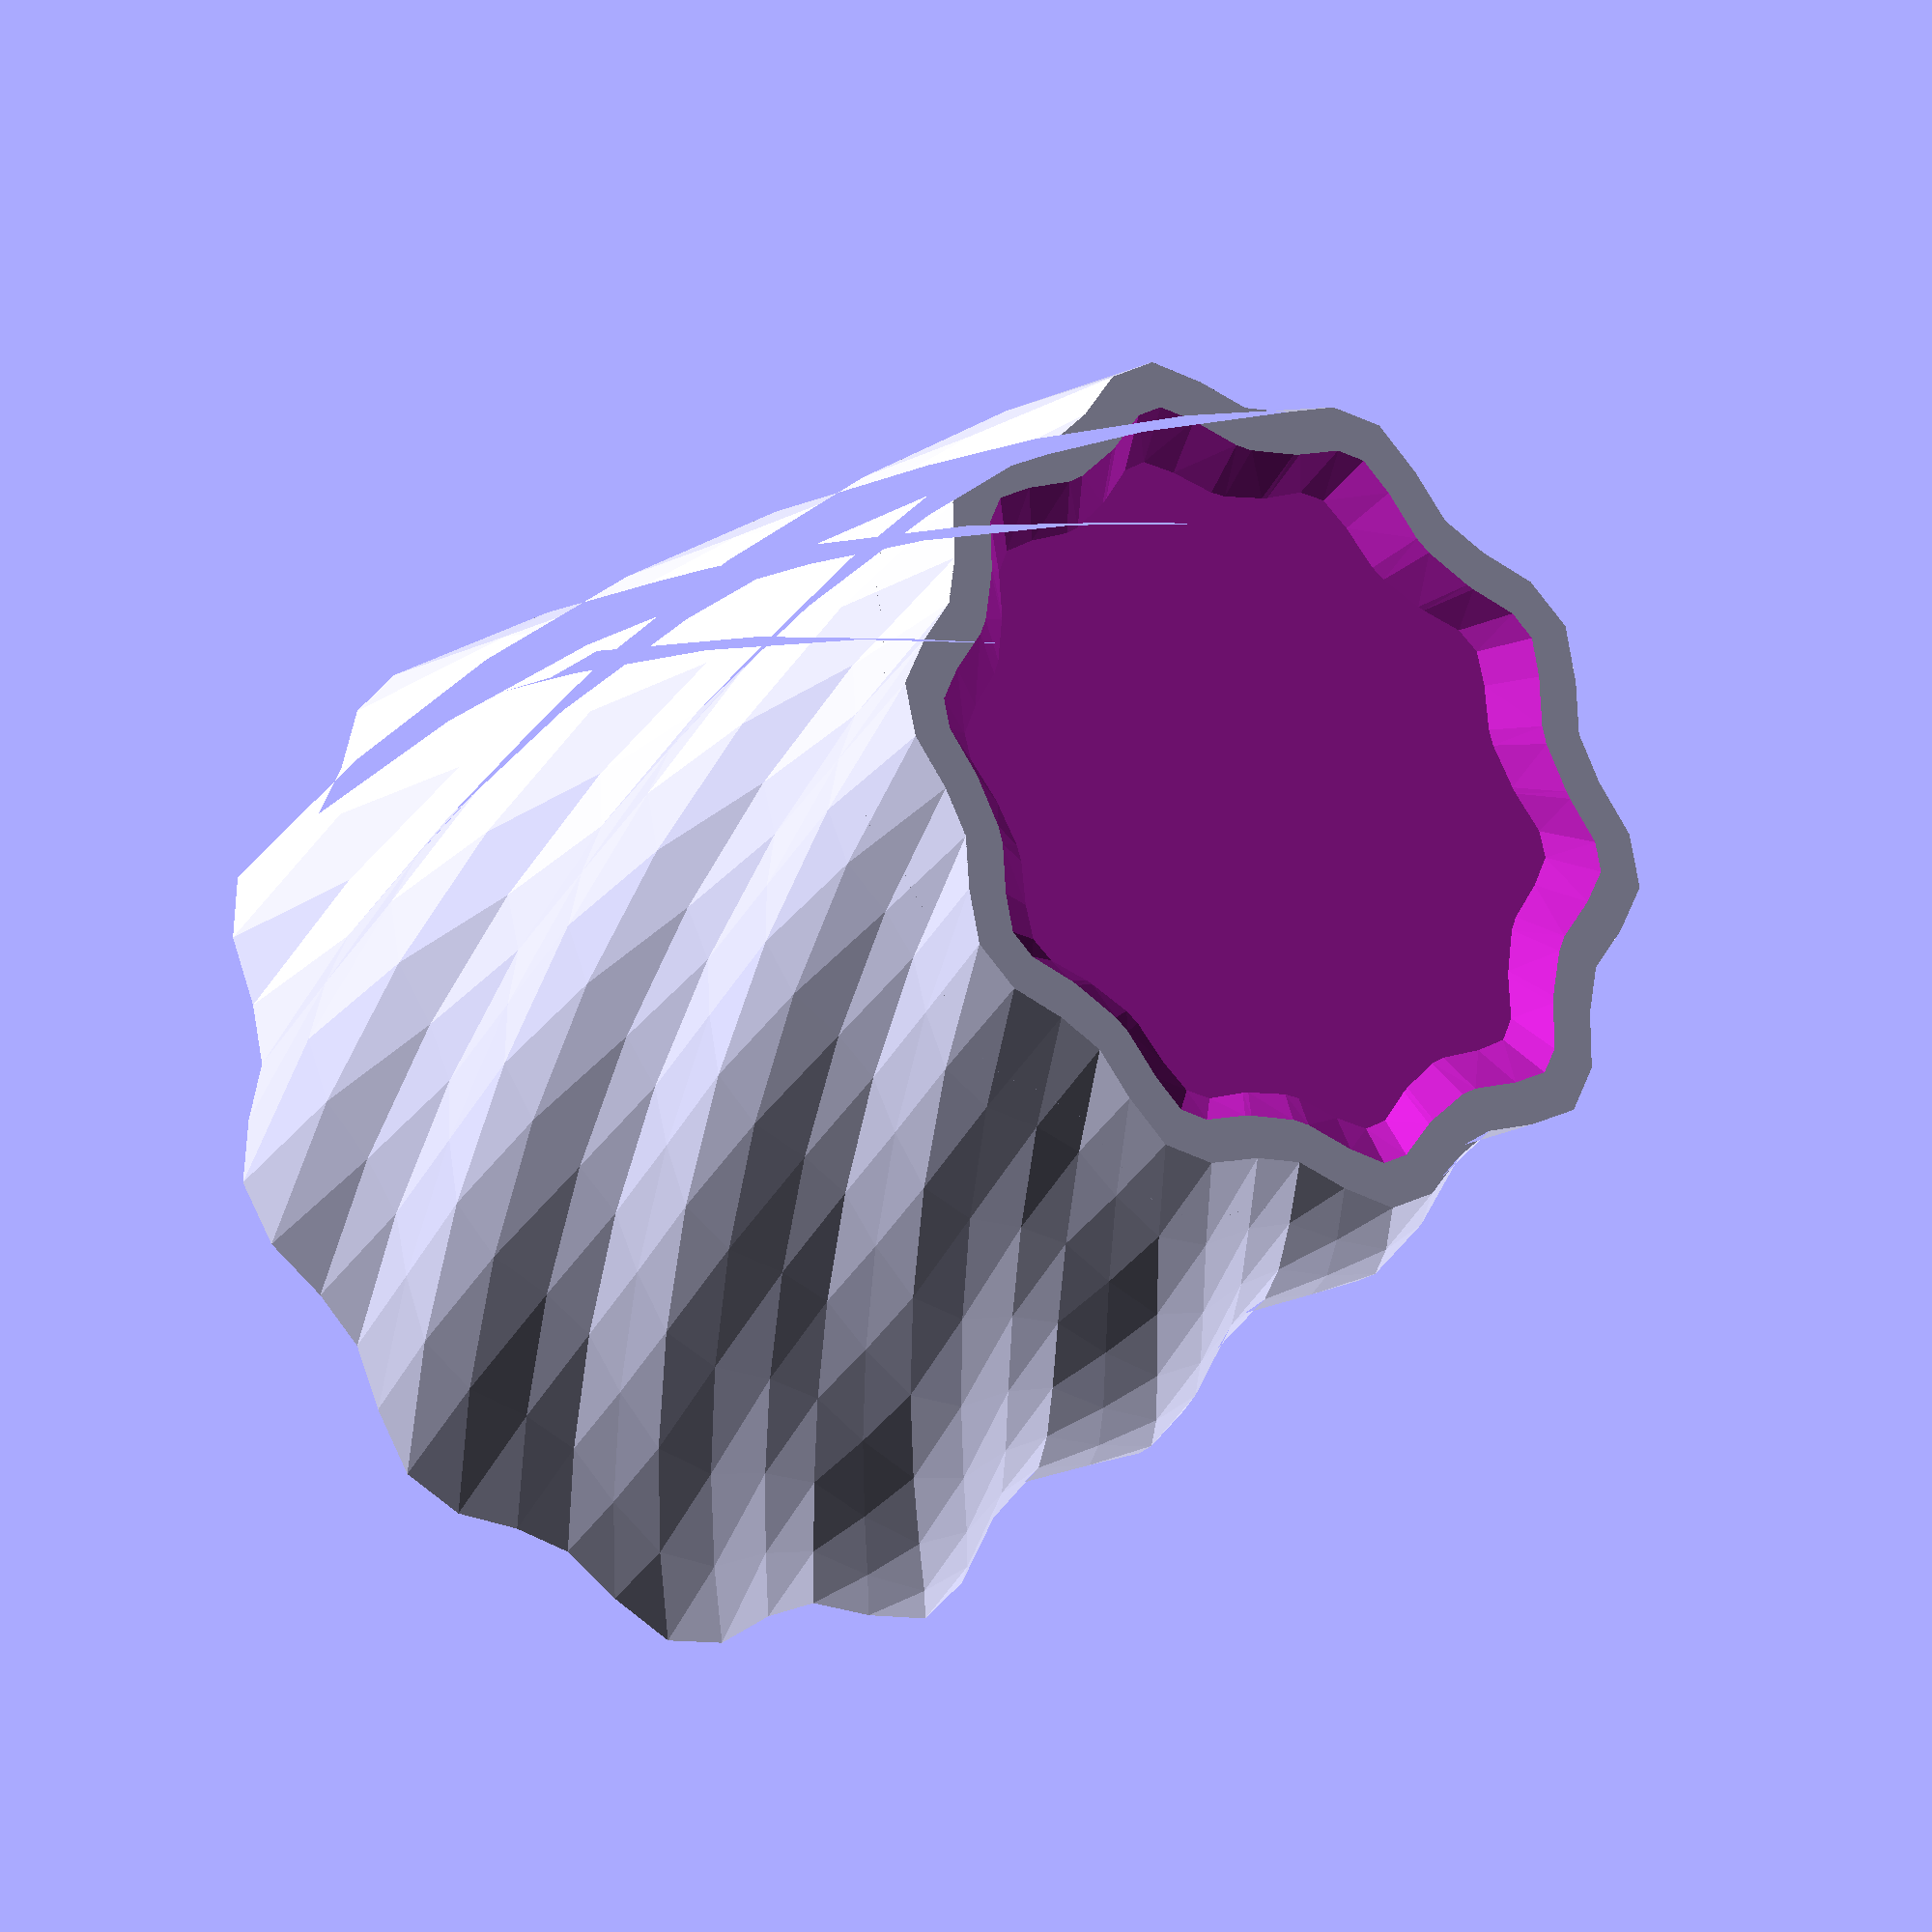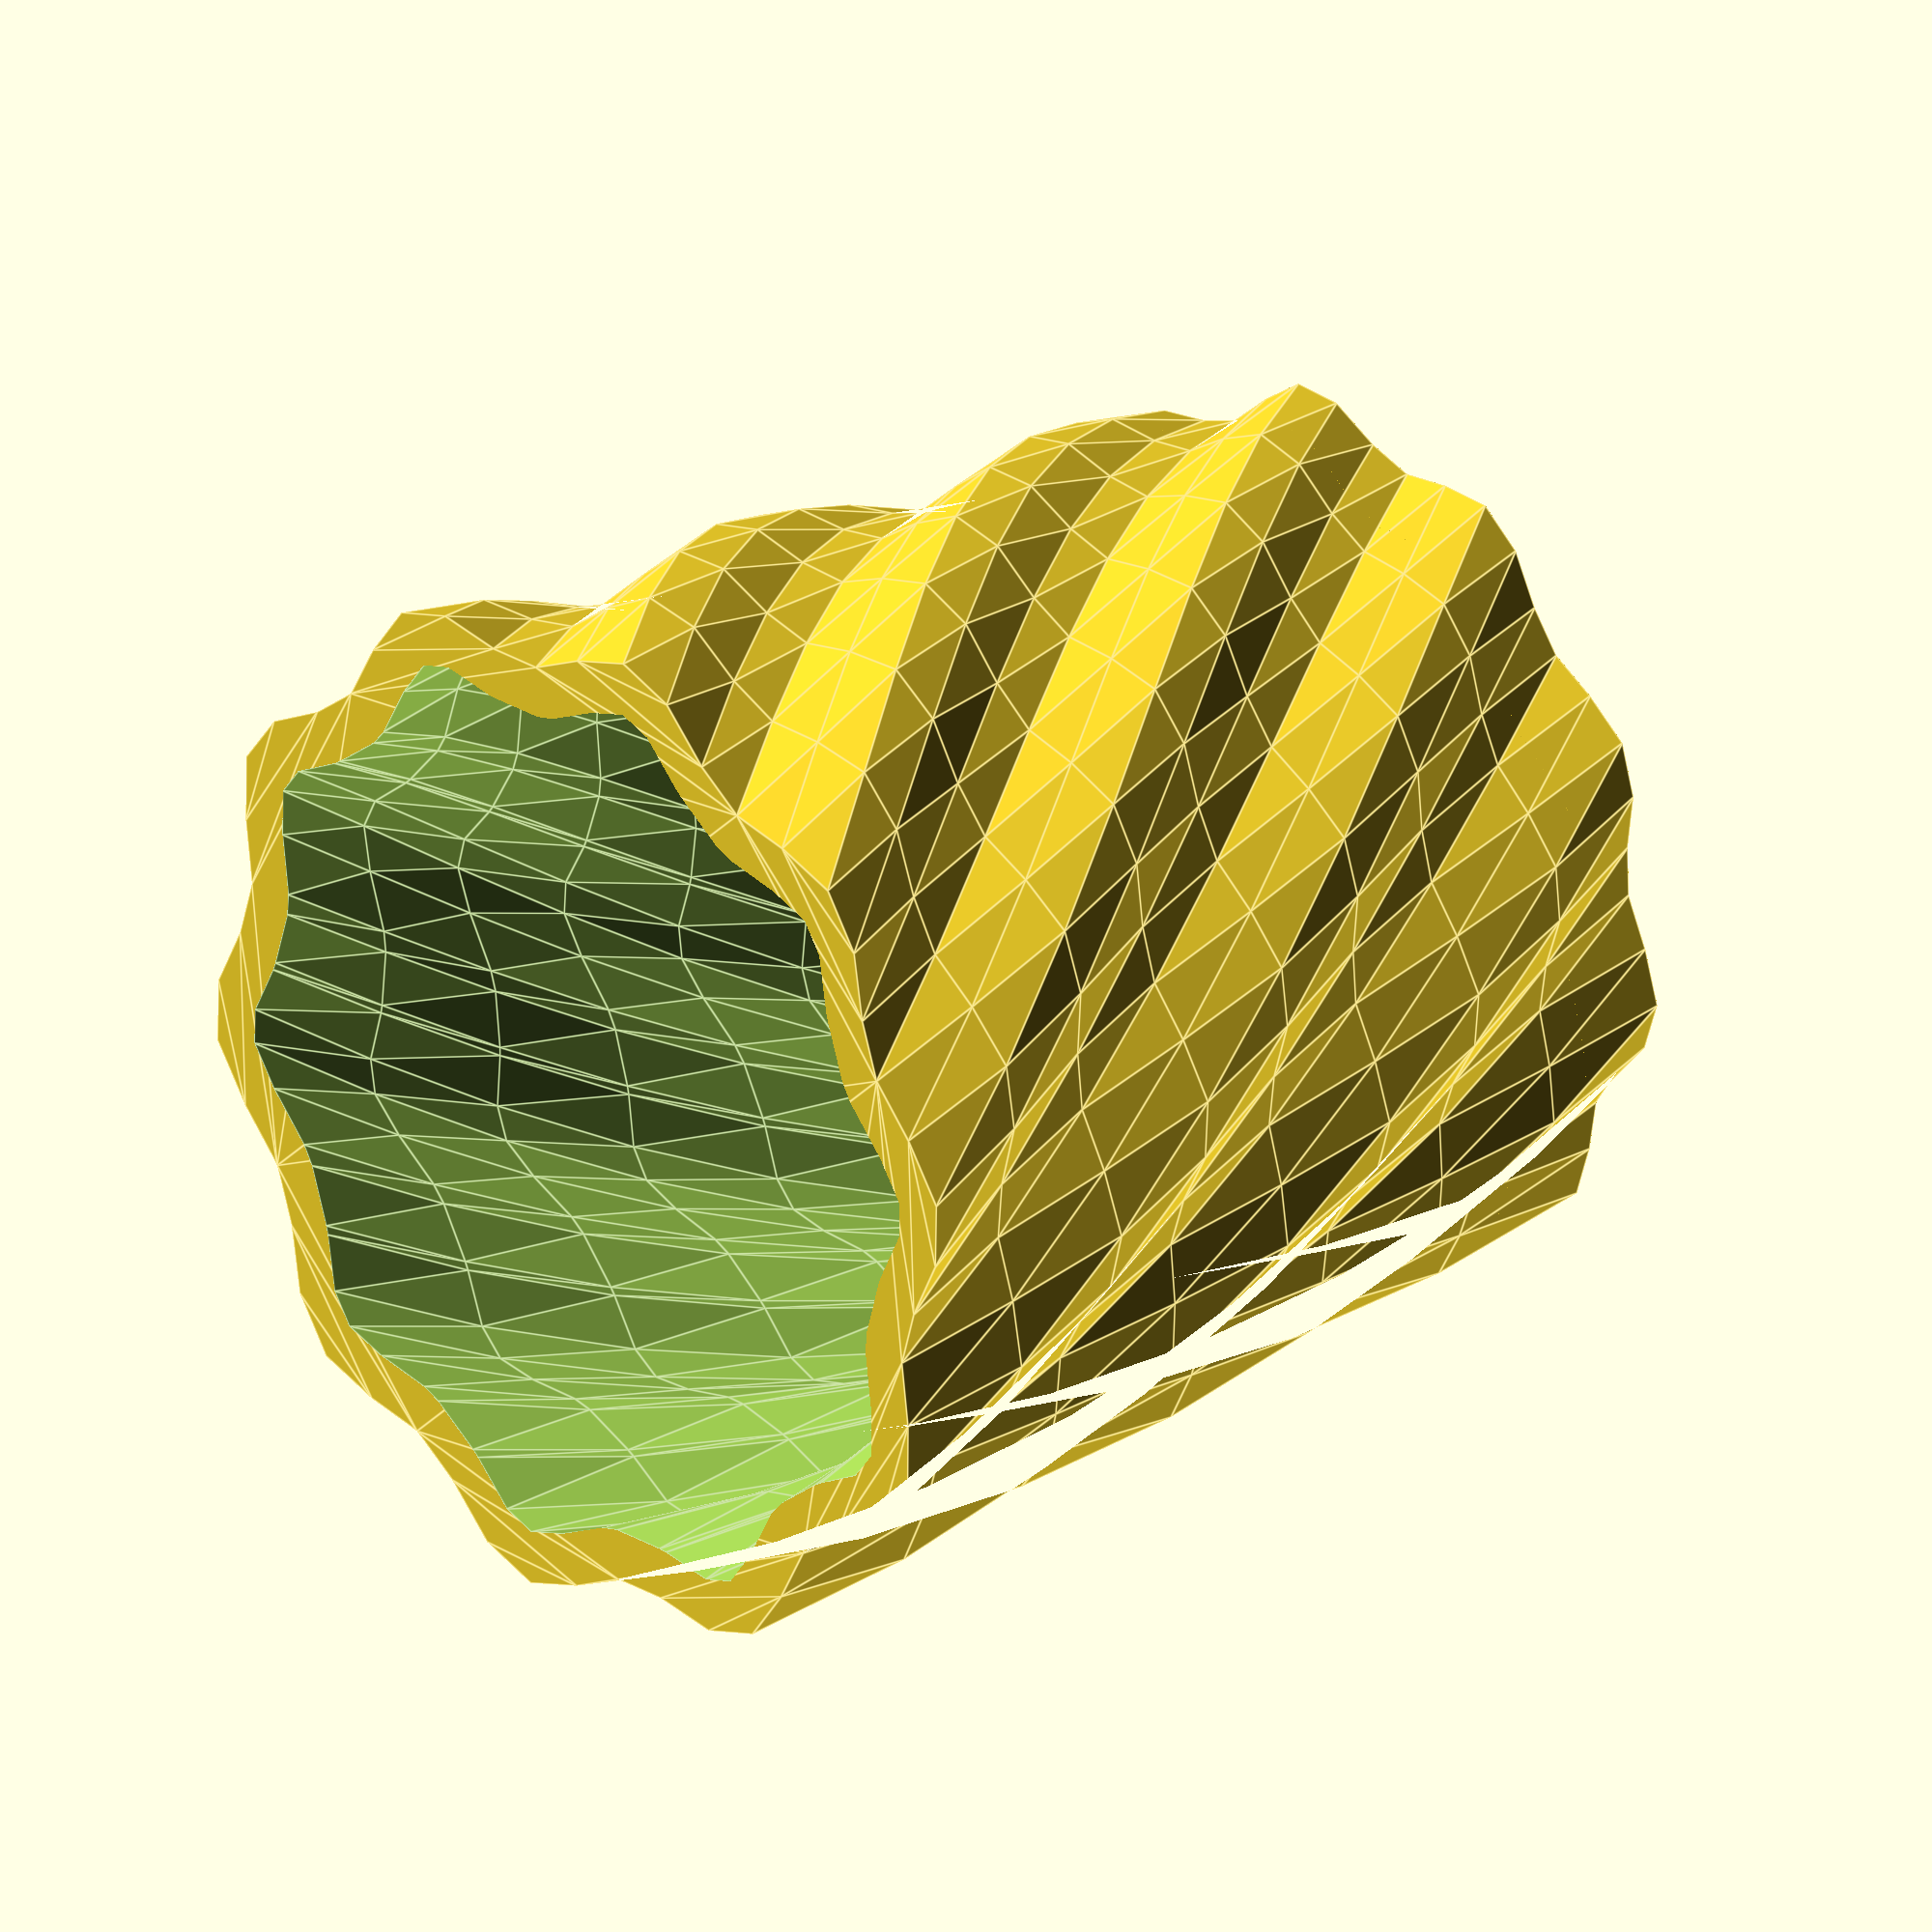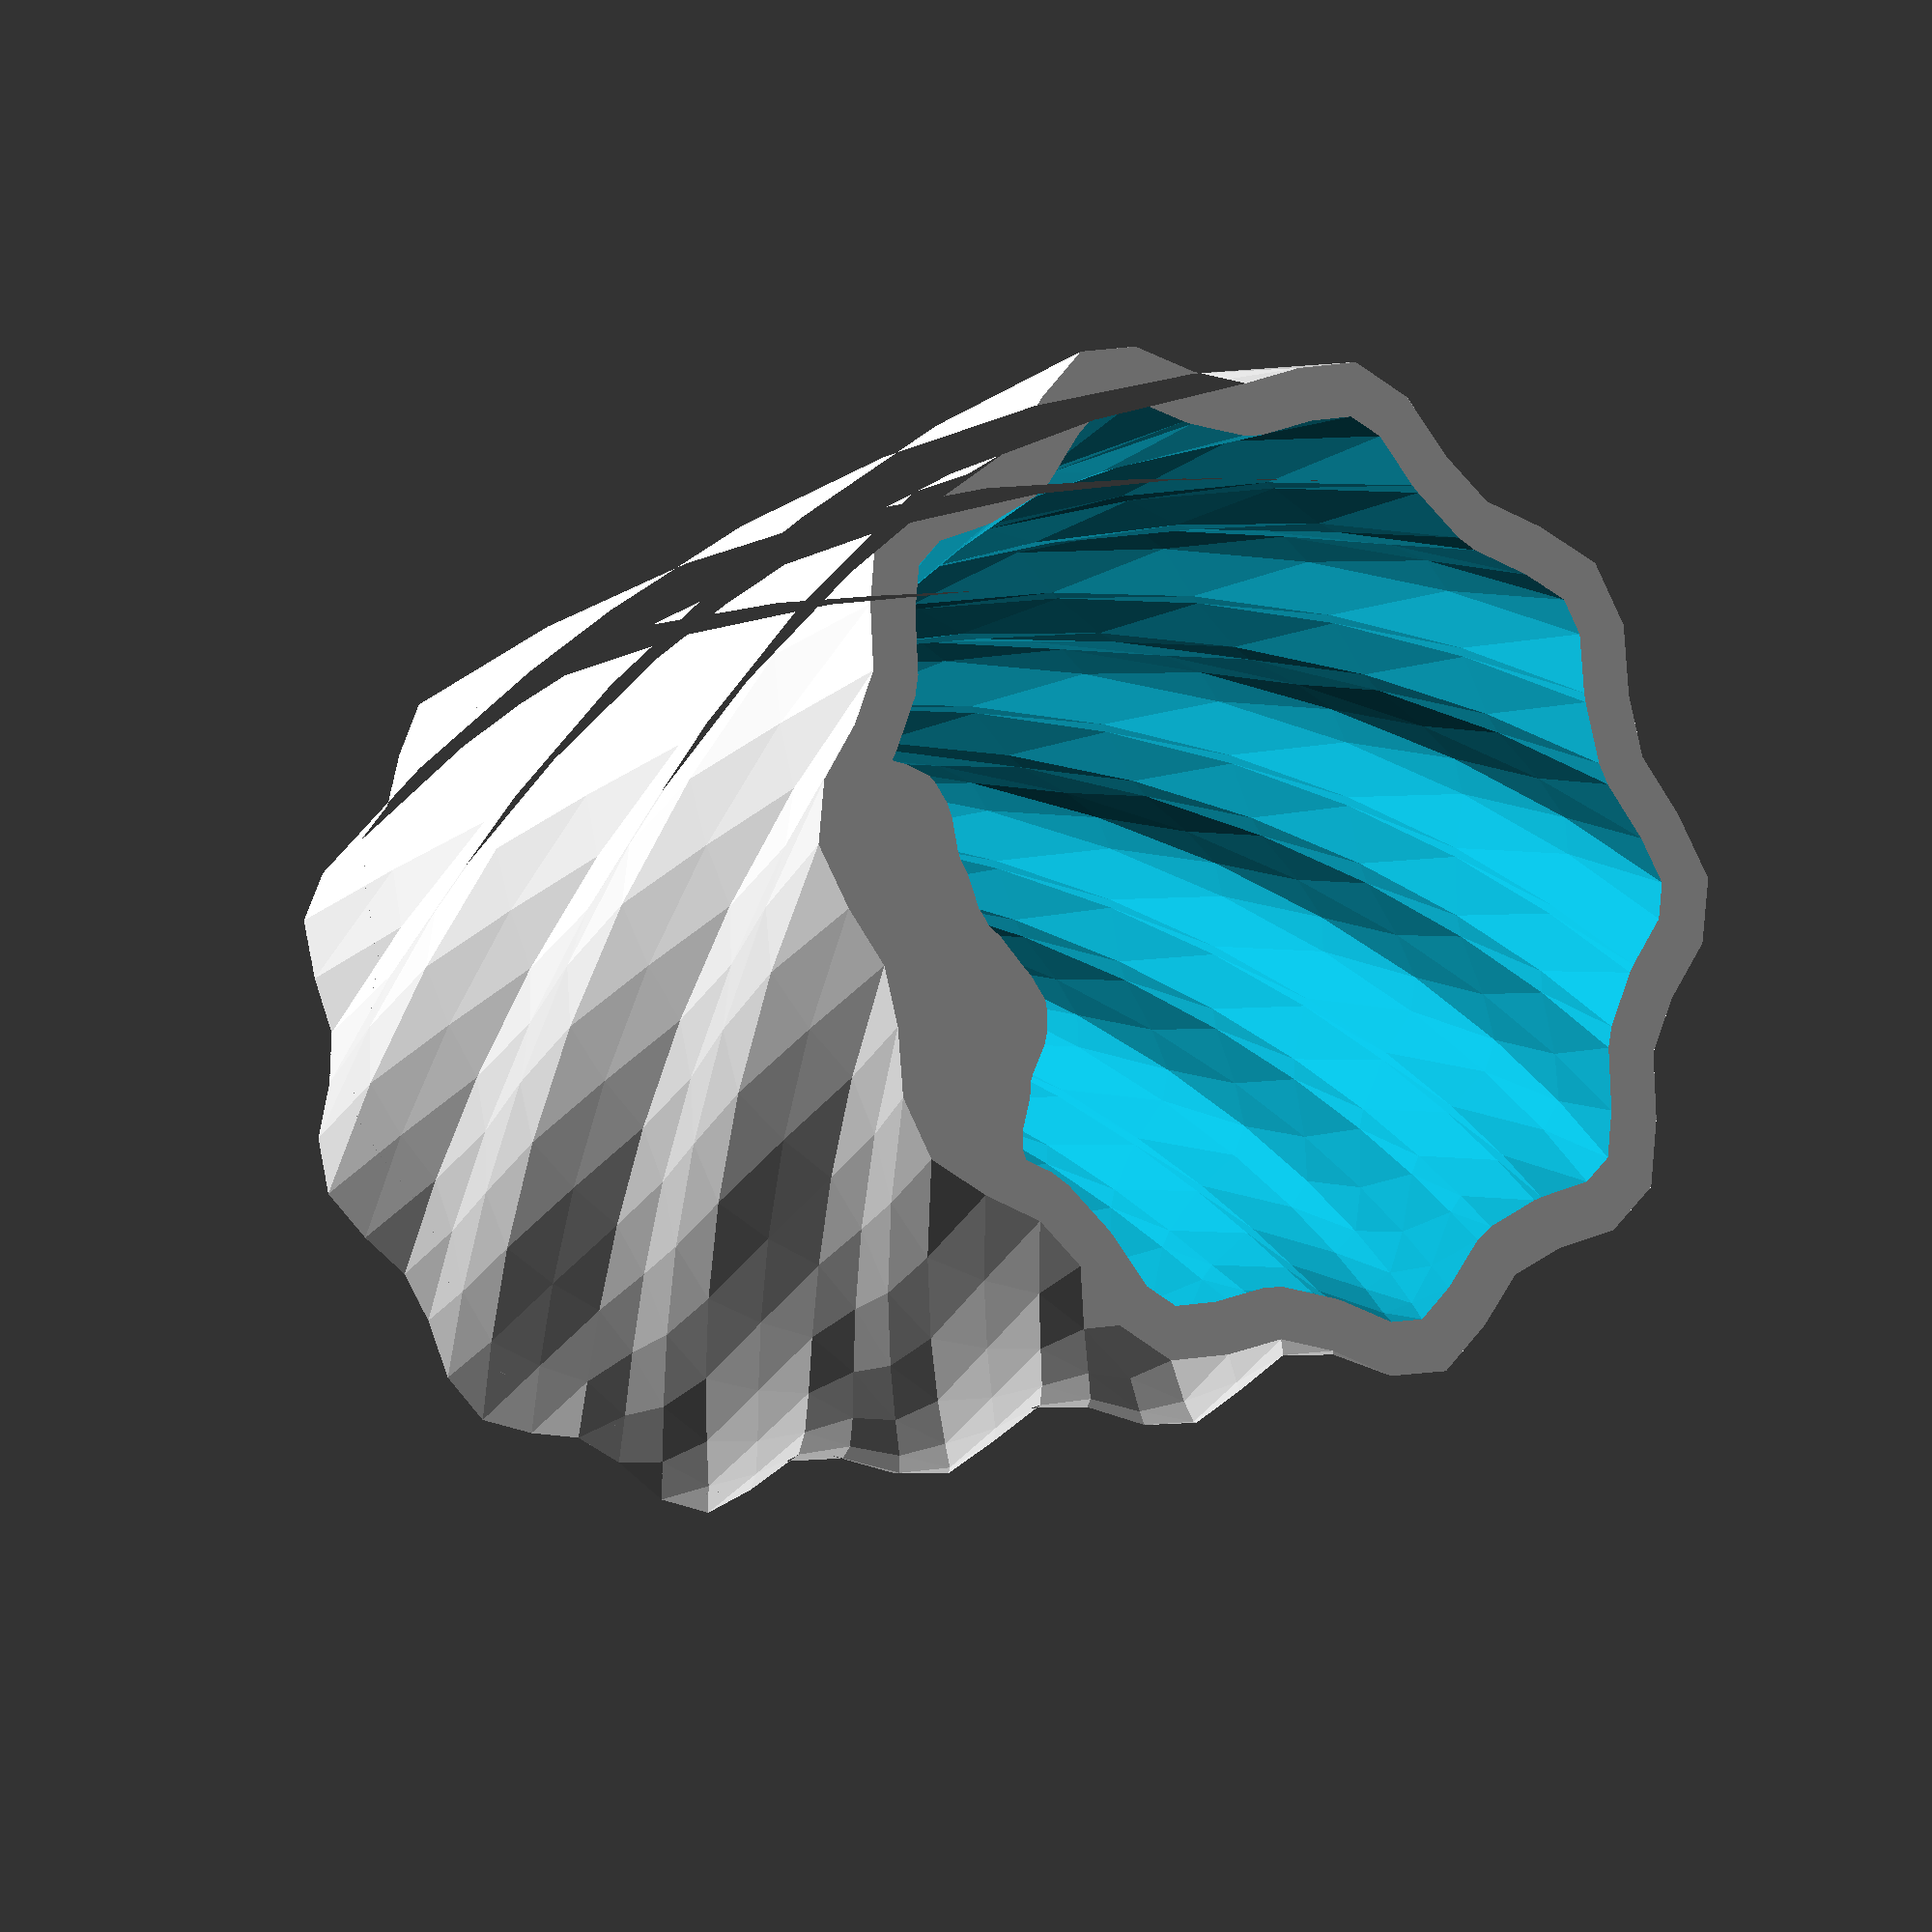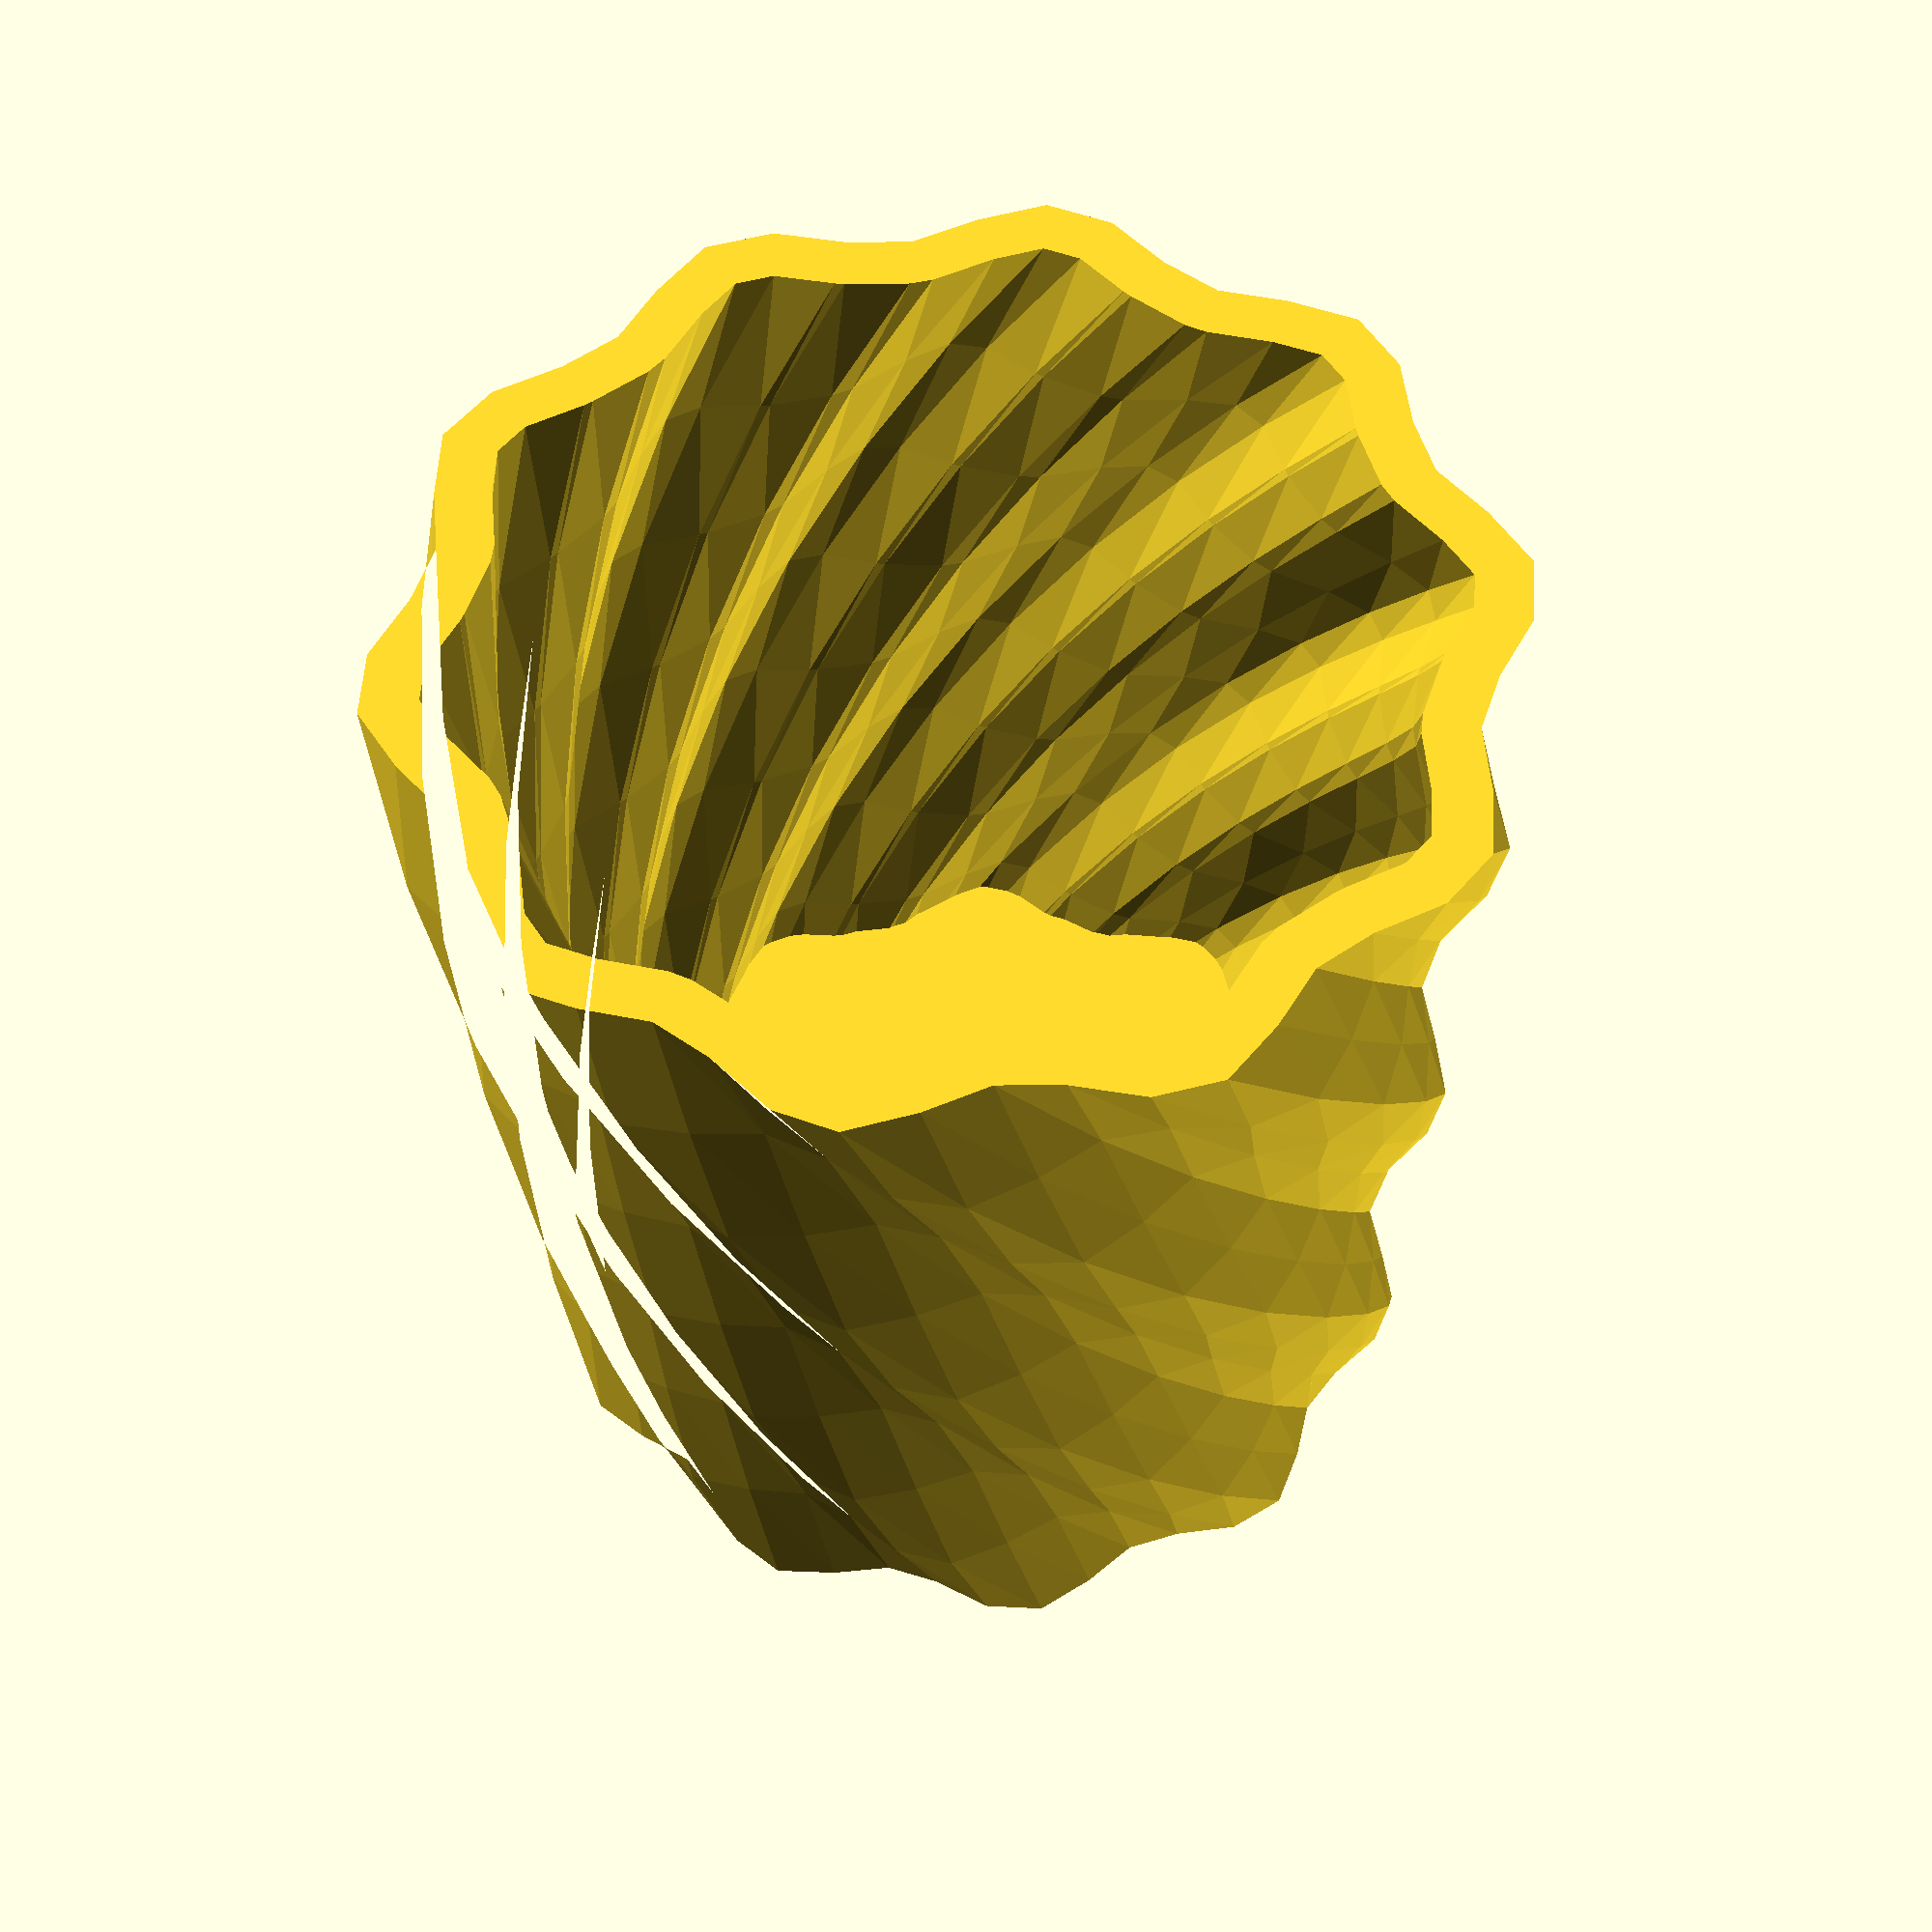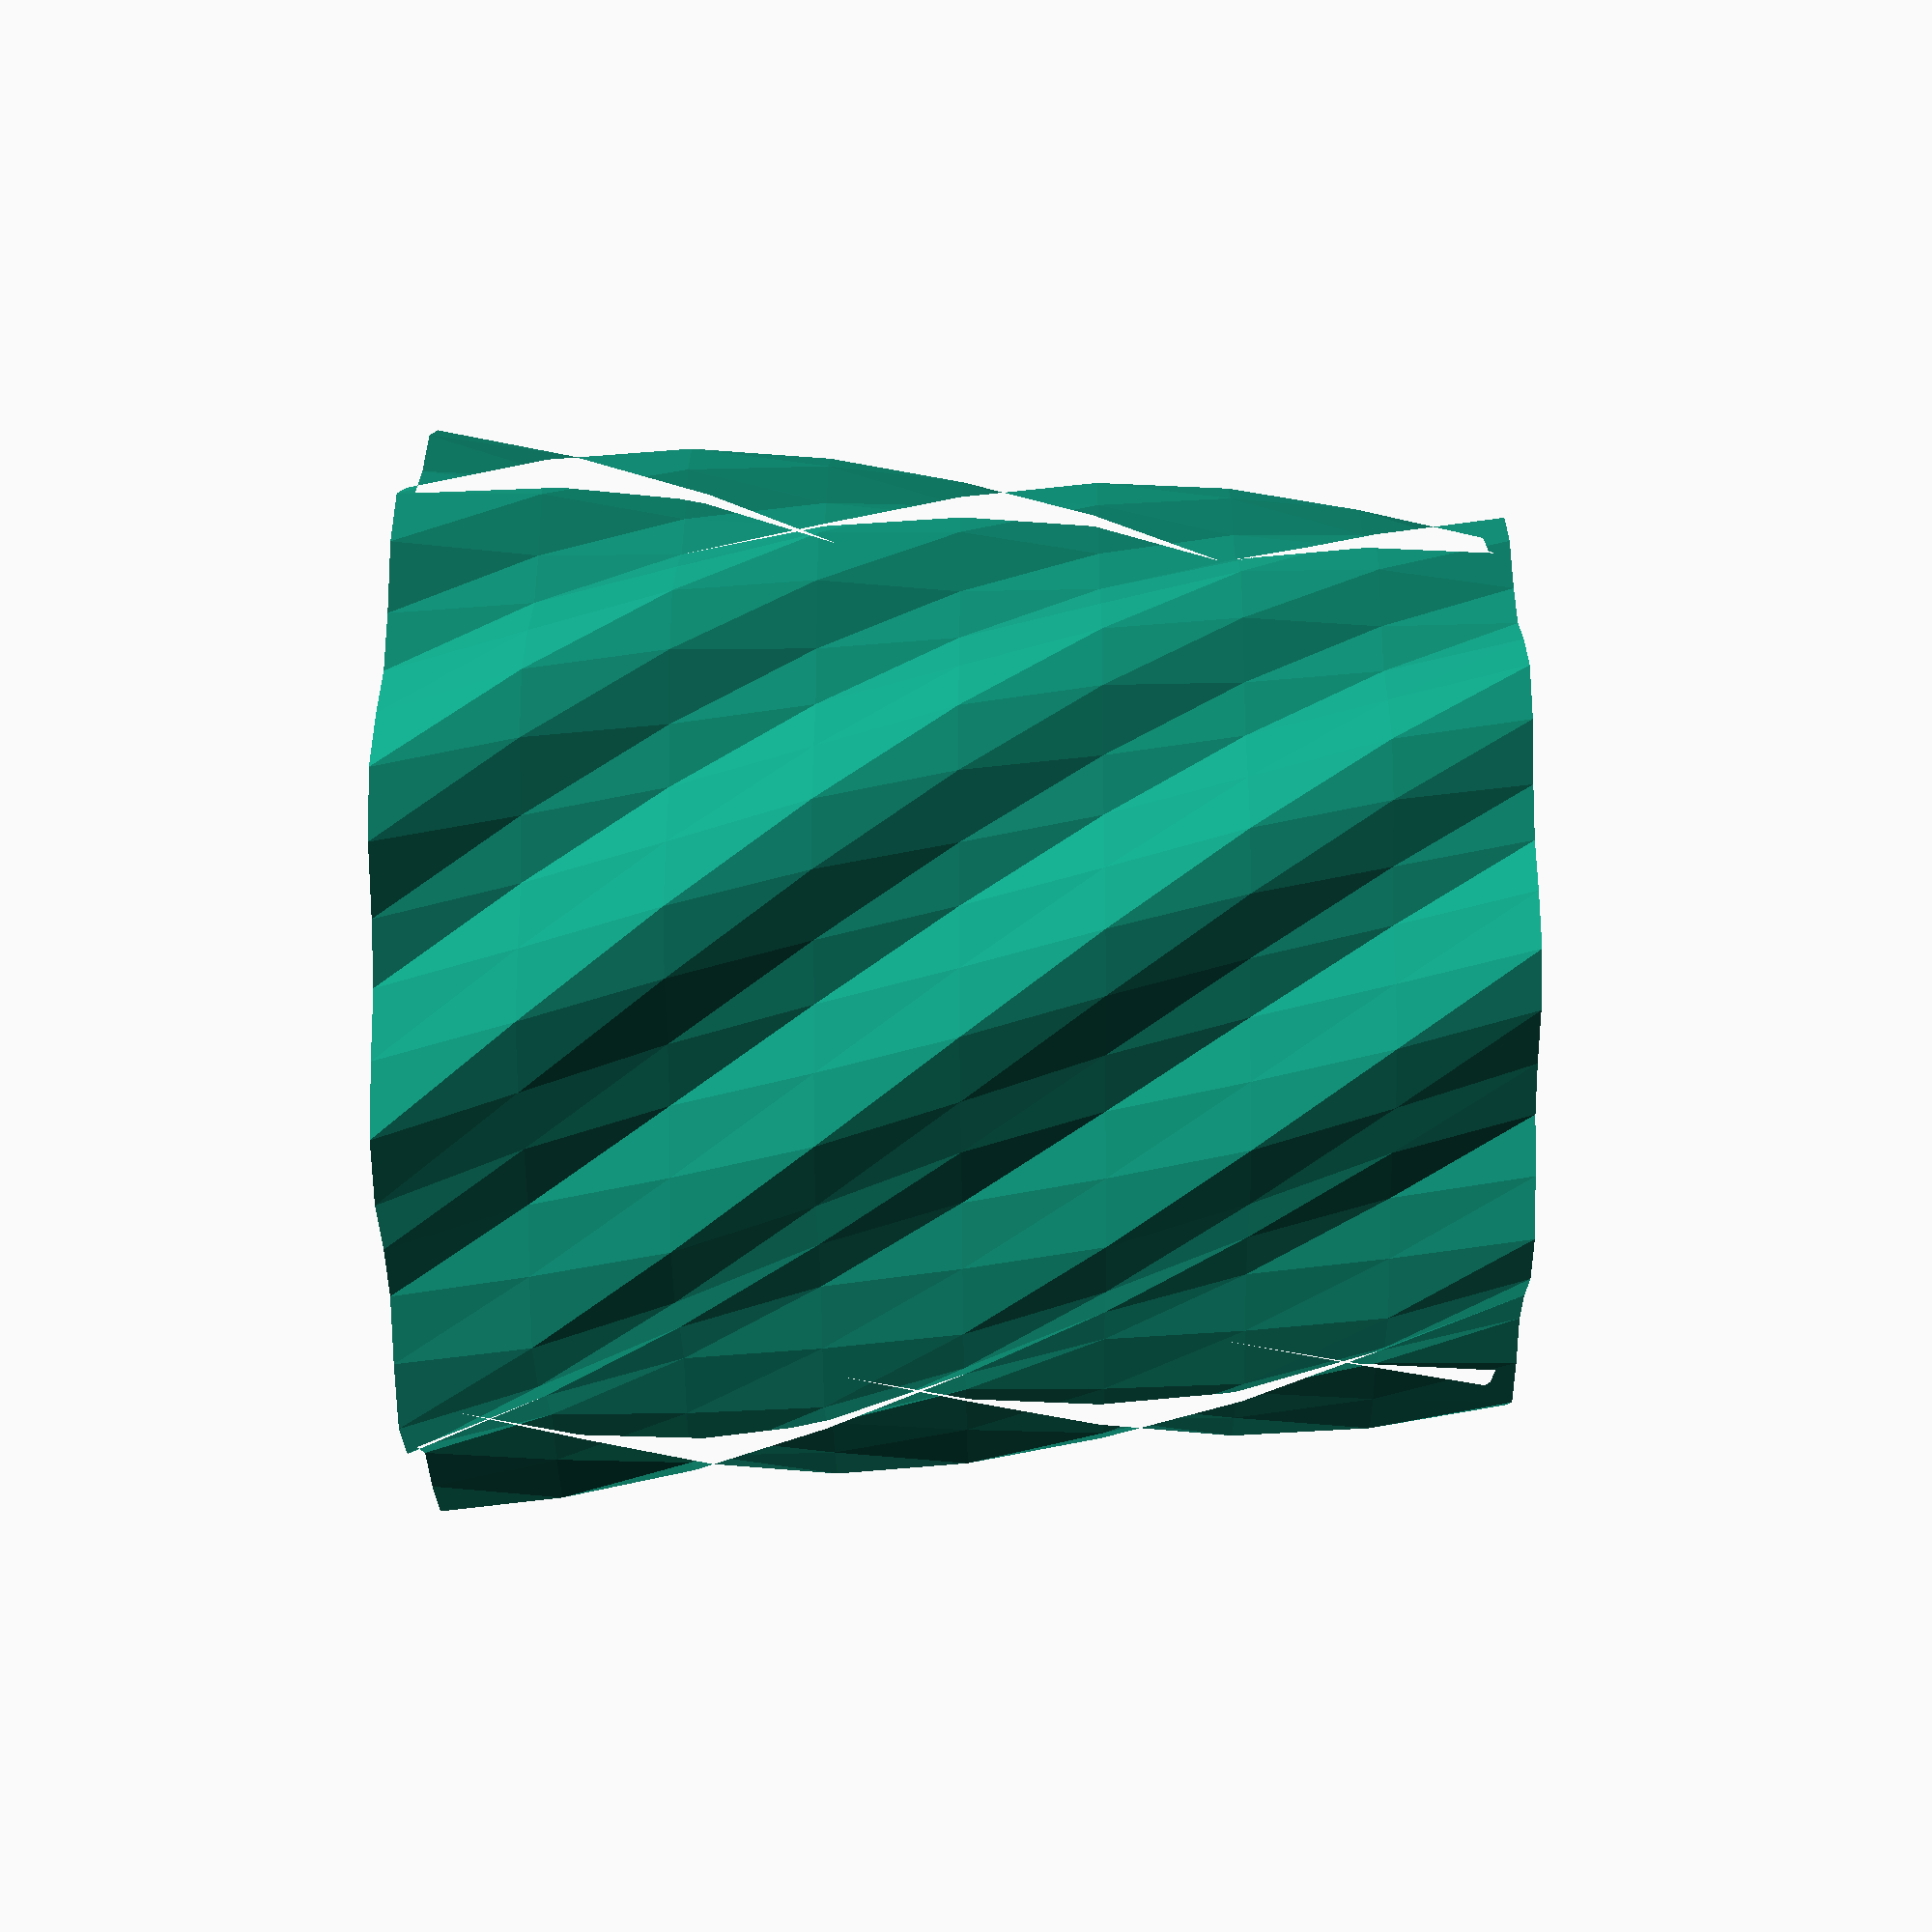
<openscad>
// Height
Cup_Height=70; // [20:300]
// Twist
Cup_Twist=90; // [0:1440]
// Min Radius
Min_Radius=27; // [20:0.5:150]
// Max Radius
Max_Radius=30; // [20:0.5:150]
// Number of Points
Number_of_Points=50; // [3:150]
// Wall Thickness
Wall_Thickness=3; // [1:0.1:10]
// Bottom Thickness
Bottom_Thickness=4; // [1:0.1:10]
// How far up the bottom of the cup should be recessed
Bottom_Recess=2; // [0:0.1:4]
// Cup Taper
Taper=1.2; // [1:0.1:6]
// Make cup from intersection of two opposite twists
Double_Twist="no"; // [yes,no]
//  Do not hollow the cup out for printing in vase mode
Solid="no"; // [yes,no]
//  How many times to repeat the sin function
Repeat=10;
// Render mode
mode="normal"; // [normal, cross_section, inside]

maximum=max(Max_Radius,Min_Radius);
minimum=min(Max_Radius,Min_Radius);

function polar_to_cart(angle=0, distance=0) = [distance*sin(angle),distance*cos(angle)];

function scaled_sin(angle=0, minimum=20, maximum=25) = ((maximum-minimum)*((sin(angle)+1)/2)+minimum);

function point(x=0, minimum=20, maximum=25) = polar_to_cart((360/Number_of_Points)*(x),scaled_sin(Repeat*360*(x/Number_of_Points),minimum,maximum));

if (mode=="cross_section")
    difference() {
        cup(height=Cup_Height, thickness=Wall_Thickness, bottom_thickness=4, recess=Bottom_Recess, twist=Cup_Twist, taper=Taper, solid=Solid)
            cup_polygon(Number_of_Points,minimum,maximum);
        translate([0,-Max_Radius*Taper,-0.25])
            cube([Max_Radius*Taper,Max_Radius*Taper*2,Cup_Height+0.5]);
    }
    else if (mode=="inside")
        cup_inside(height=Cup_Height, thickness=Wall_Thickness, bottom_thickness=4, recess=Bottom_Recess, twist=Cup_Twist, taper=Taper, solid=Solid)
            cup_polygon(Number_of_Points,minimum,maximum);
    else
        cup(height=Cup_Height, thickness=Wall_Thickness, bottom_thickness=4, recess=Bottom_Recess, twist=Cup_Twist, taper=Taper, solid=Solid)
            cup_polygon(Number_of_Points,minimum,maximum);

module cup_polygon(num_points=40, min=28, max=35) {
    
    union() {
		for (i=[1:num_points-1]) {
			//echo(sin(i));
			polygon([[0,0],point((i-1),minimum,maximum), point(i,minimum,maximum)]);
		}
        polygon([[0,0],point(num_points-1,minimum,maximum),point(0,minimum,maximum)]);
	}
}

module cup_inside(height=50, thickness=3, bottom_thickness=4, recess=0, twist=90, taper=1.1, solid="no") {
    if (solid=="no") {
        difference() {
            cup_shape(height, twist, taper)
                offset(r=-thickness)
                    children(0);
            cylinder(r=Max_Radius*taper+1, h=bottom_thickness+recess);
        }
    }
}

module cup_recess(height=50, thickness=3, recess=0, twist=90) {
    cup_shape(recess, (twist*(recess/height)), 1-4*recess/height)
        offset(r=-thickness)
            children(0);
}

module cup(height=50, thickness=3, bottom_thickness=4, recess=0, twist=90, taper=1.1, solid="no") {
	difference() {
        cup_shape(height,twist, taper)
            children(0);
        translate([0,0,0.01])
            cup_inside(height, thickness, bottom_thickness, recess, twist, taper, solid)
                children(0);
        translate([0,0,-0.01])
            cup_recess(height, thickness, recess, twist)
                children(0);
     }
}

module cup_shape(height=50, twist=90, taper) {
    if (Double_Twist=="yes") {
        intersection () {
          linear_extrude(height=height, twist=twist,scale=taper)
              children(0);
          linear_extrude(height=height, twist=-1*twist,scale=taper)
              children(0);
         }
     } else {
         linear_extrude(height=height, twist=twist,scale=taper)
              children(0);
     }
}



</openscad>
<views>
elev=204.9 azim=11.9 roll=35.5 proj=o view=solid
elev=333.8 azim=18.1 roll=47.5 proj=o view=edges
elev=13.9 azim=22.7 roll=325.7 proj=o view=wireframe
elev=214.6 azim=164.7 roll=178.4 proj=p view=wireframe
elev=204.9 azim=34.1 roll=89.2 proj=p view=solid
</views>
